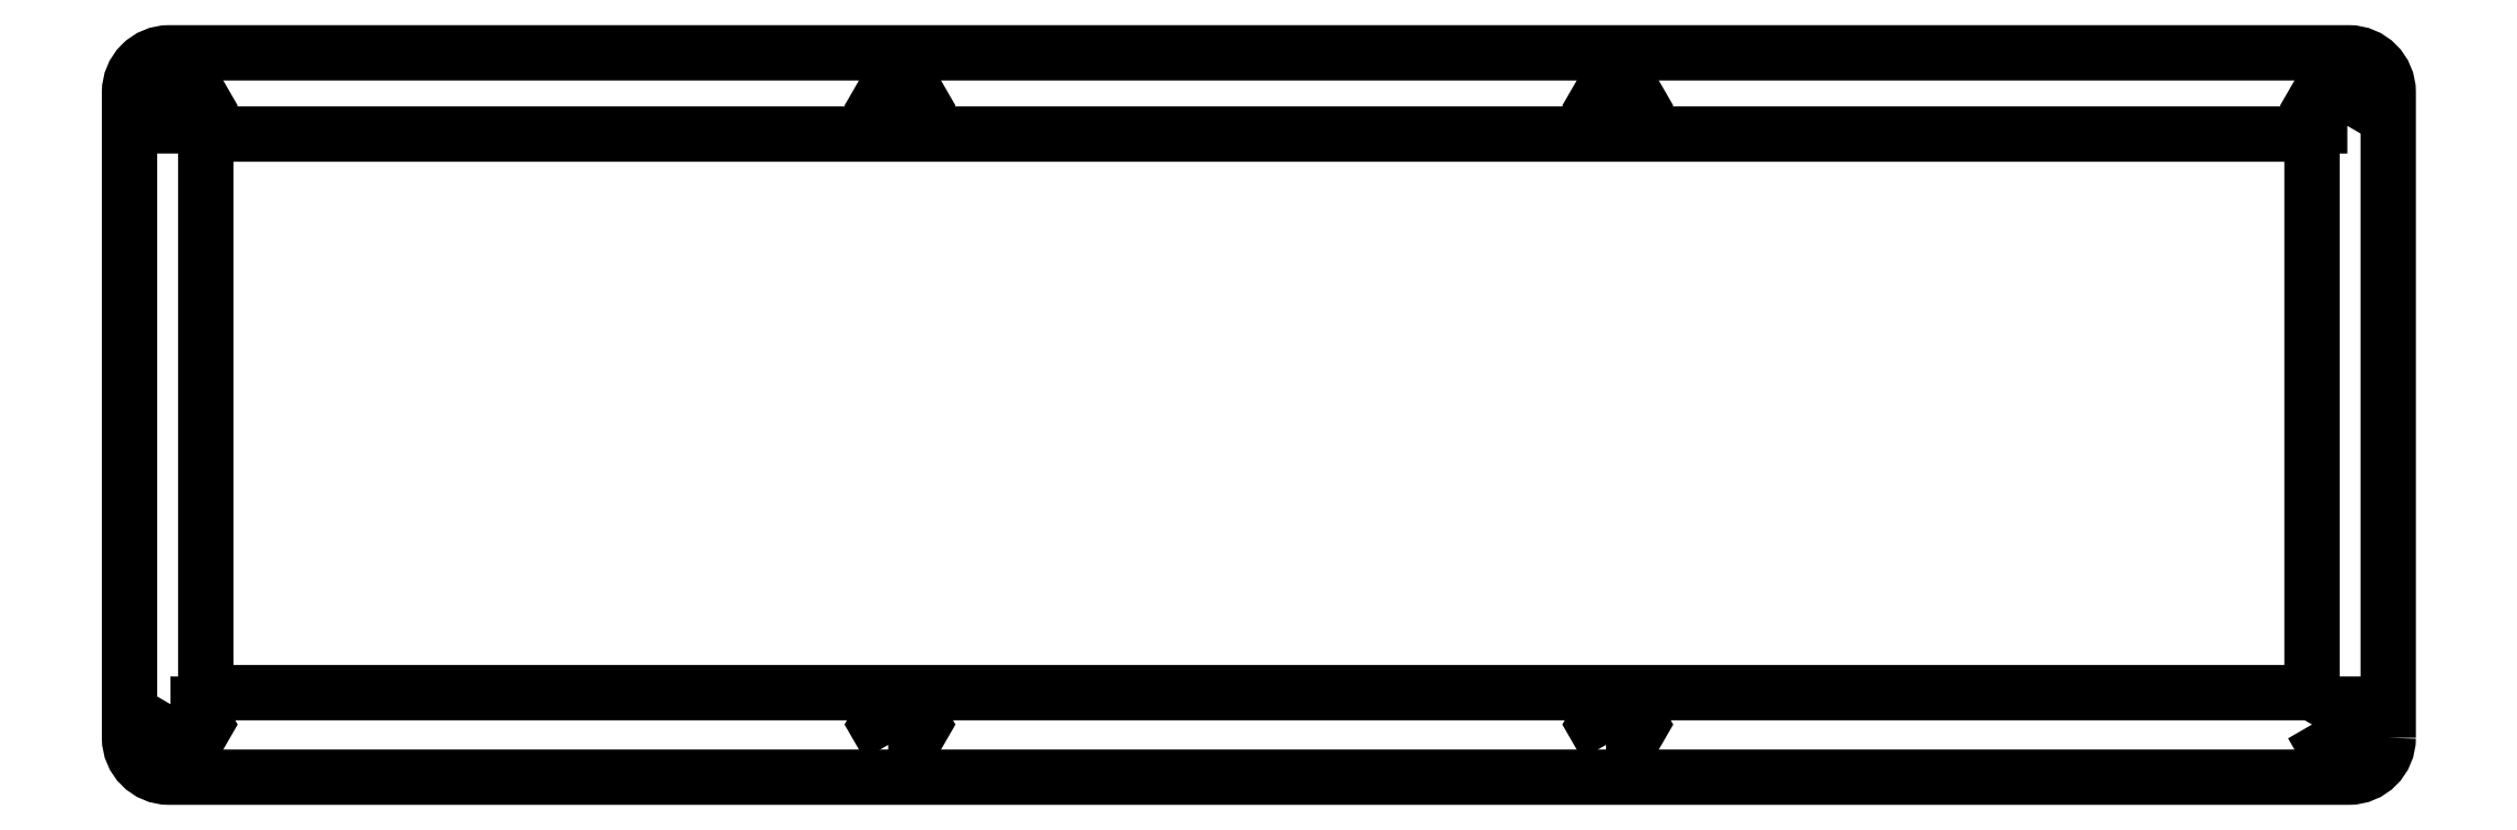
<metadata>
{"format":"dxf","ext":"dxf","renderer":"ezdxf+matplotlib","layout":"modelspace","background":"white","min_lineweight":24,"dpi":150}
</metadata>
<code>
0
SECTION
2
ENTITIES
0
LWPOLYLINE
8
0
90
8
70
1
43
0
10
5.408
20
-3.138
10
5.408
20
79.84
42
0.4142
10
4.408
20
80.84
10
-314
20
80.84
42
0.4142
10
-315
20
79.84
10
-315
20
-3.138
42
0.4142
10
-314
20
-4.137
10
4.408
20
-4.138
42
0.4142
0
LWPOLYLINE
8
0
90
6
70
1
43
0
10
-102
20
-12.09
10
-98.4
20
-12.09
10
-96.61
20
-8.988
10
-98.4
20
-5.888
10
-102
20
-5.888
10
-103.8
20
-8.988
0
LWPOLYLINE
8
0
90
6
70
1
43
0
10
-211.2
20
-12.09
10
-207.6
20
-12.09
10
-205.8
20
-8.988
10
-207.6
20
-5.888
10
-211.2
20
-5.888
10
-213
20
-8.988
0
LWPOLYLINE
8
0
90
6
70
1
43
0
10
5.408
20
-8.988
10
7.198
20
-12.09
10
10.78
20
-12.09
10
12.57
20
-8.988
10
10.78
20
-5.887
10
7.198
20
-5.887
0
LWPOLYLINE
8
0
90
6
70
1
43
0
10
-320.3
20
-5.888
10
-322.1
20
-8.988
10
-320.3
20
-12.09
10
-316.8
20
-12.09
10
-315
20
-8.988
10
-316.8
20
-5.888
0
LWPOLYLINE
8
0
90
8
70
1
43
0
10
17
20
-11
42
-0.4142
10
11
20
-17
10
-320.6
20
-17
42
-0.4142
10
-326.6
20
-11
10
-326.6
20
87.2
42
-0.4142
10
-320.6
20
93.2
10
11
20
93.2
42
-0.4142
10
17
20
87.2
0
LWPOLYLINE
8
0
90
6
70
1
43
0
10
-98.4
20
82.09
10
-96.61
20
85.19
10
-98.4
20
88.29
10
-102
20
88.29
10
-103.8
20
85.19
10
-102
20
82.09
0
LWPOLYLINE
8
0
90
6
70
1
43
0
10
-207.6
20
82.09
10
-205.8
20
85.19
10
-207.6
20
88.29
10
-211.2
20
88.29
10
-213
20
85.19
10
-211.2
20
82.09
0
LWPOLYLINE
8
0
90
6
70
1
43
0
10
10.78
20
82.09
10
12.57
20
85.19
10
10.78
20
88.29
10
7.198
20
88.29
10
5.408
20
85.19
10
7.198
20
82.09
0
LWPOLYLINE
8
0
90
6
70
1
43
0
10
-316.8
20
82.09
10
-315
20
85.19
10
-316.8
20
88.29
10
-320.3
20
88.29
10
-322.1
20
85.19
10
-320.3
20
82.09
0
ENDSEC
0
EOF

</code>
